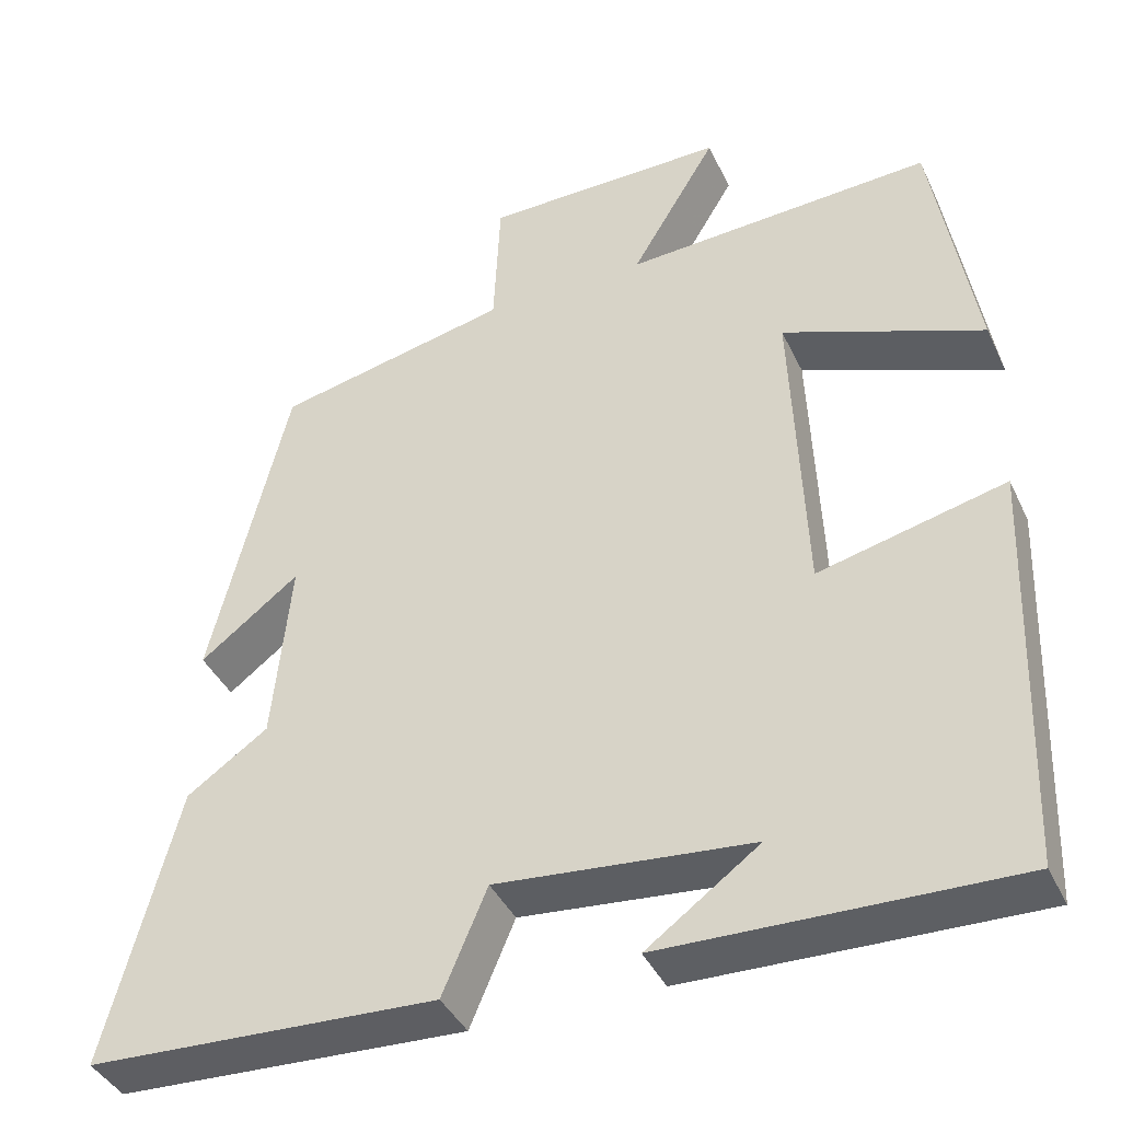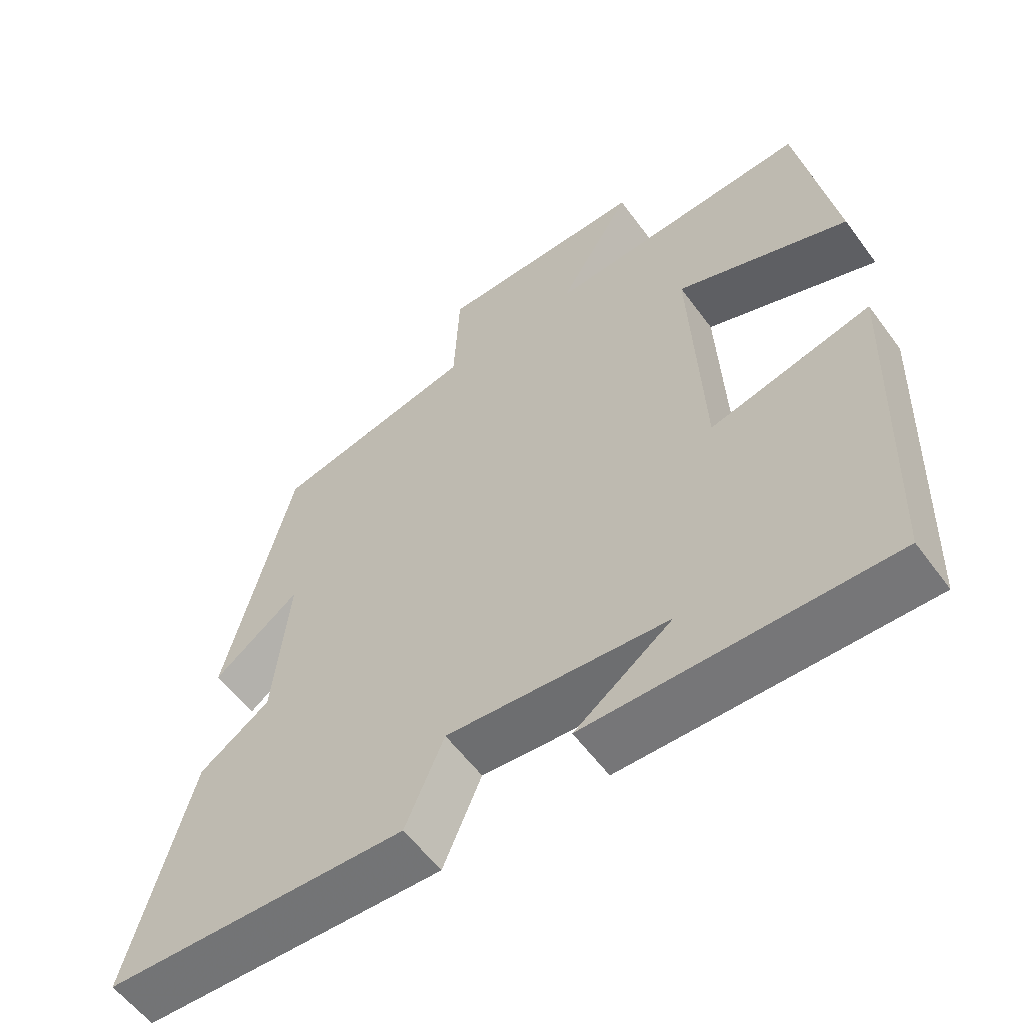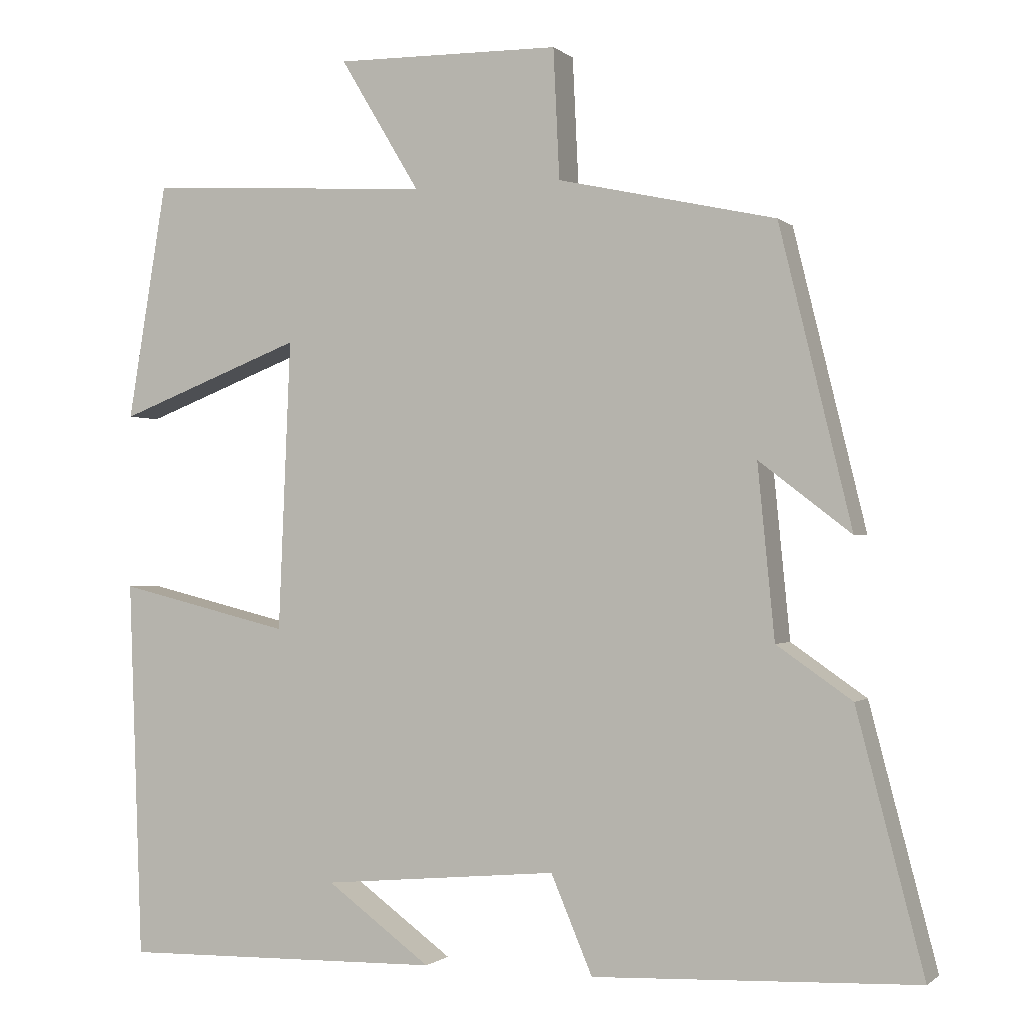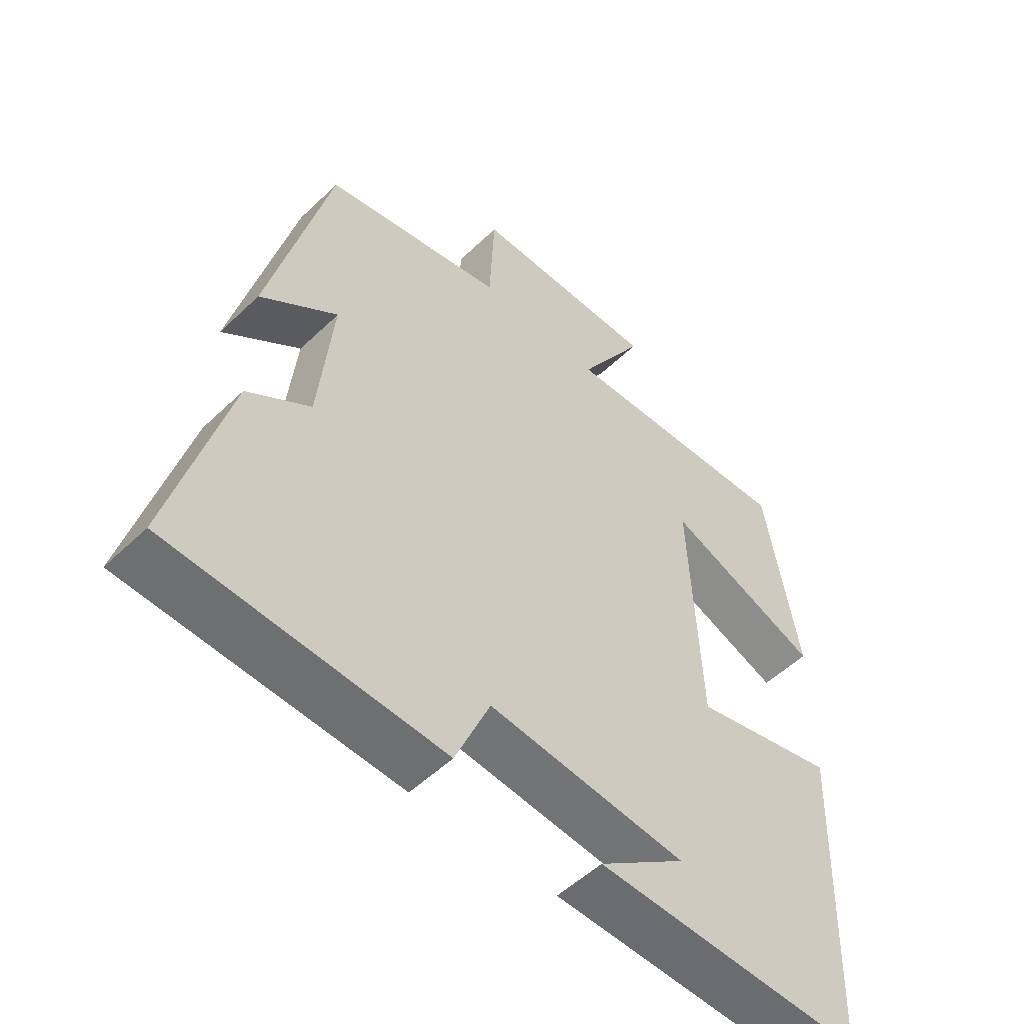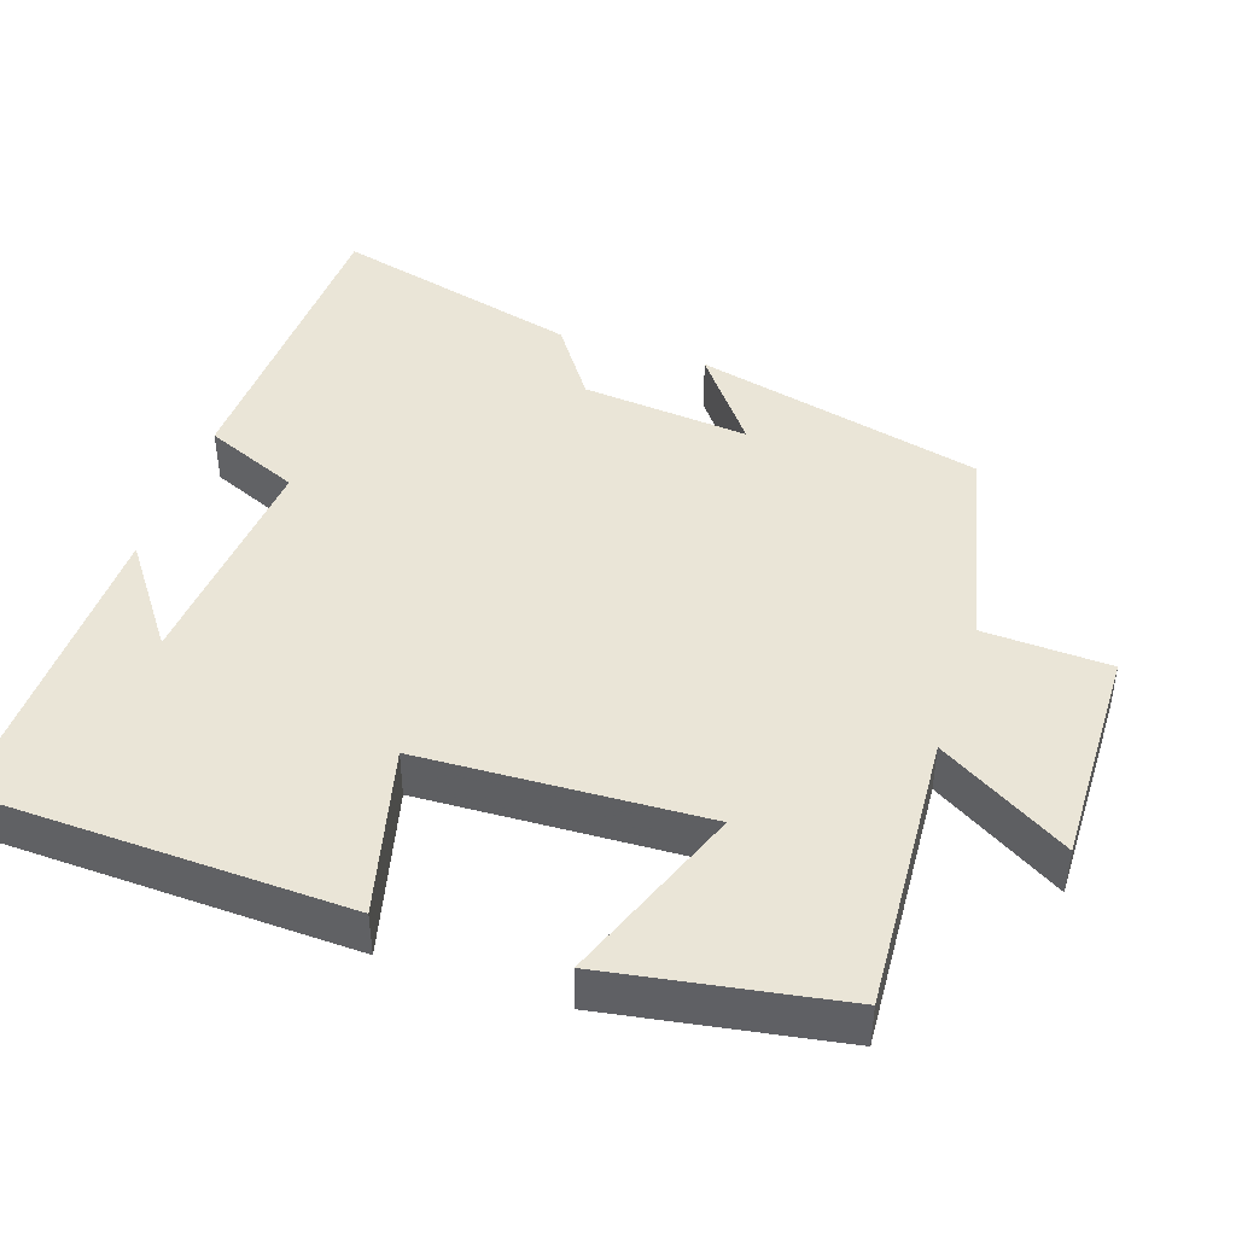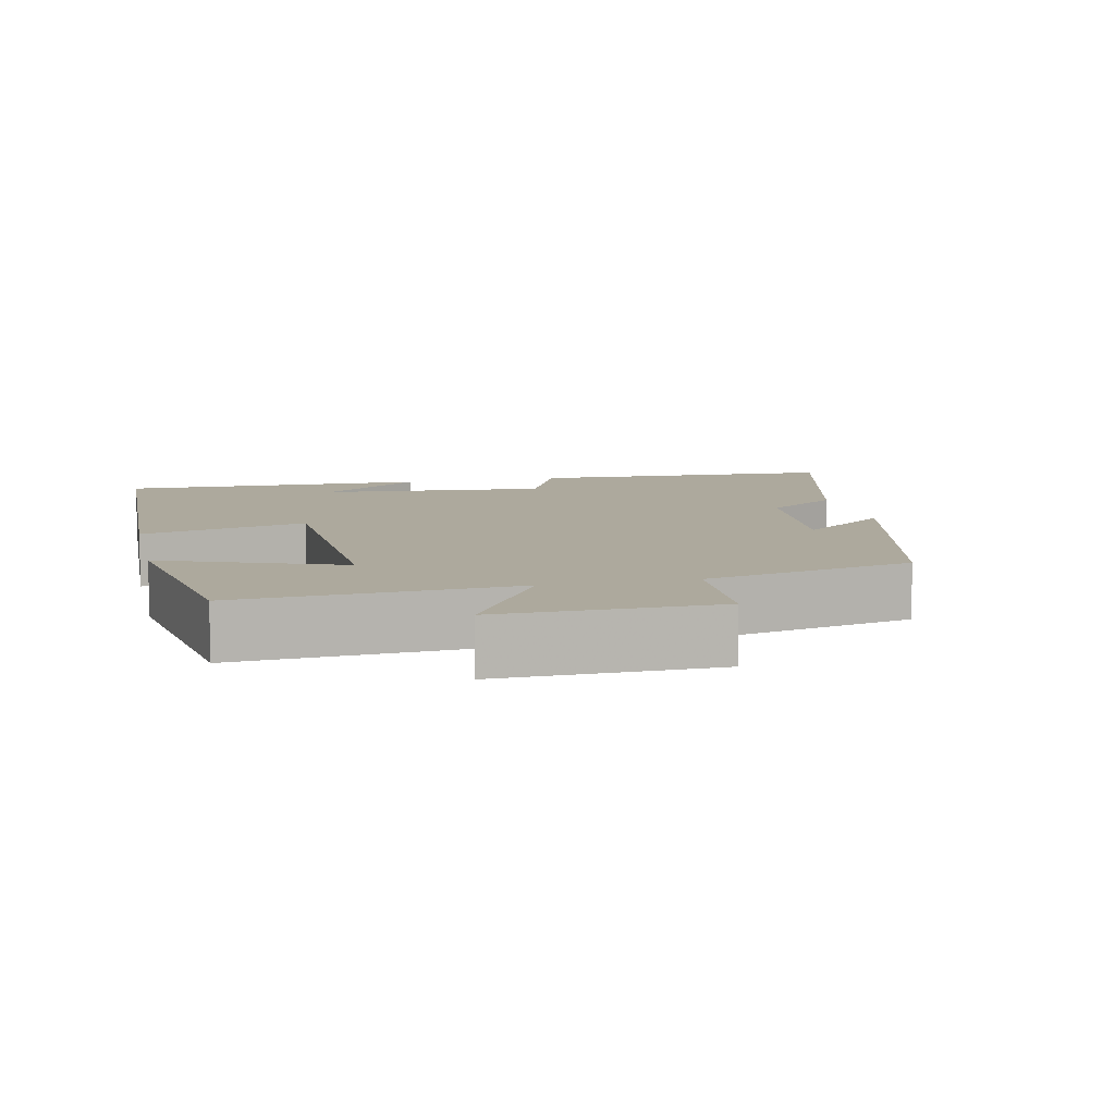
<metadata>
{"format":"obj","ext":"obj","renderer":"f3d","projection":"perspective","resolution":1024,"background":"white","views":[{"elev":-40.2,"azim":-156.5,"up":"+Z"},{"elev":-57.7,"azim":-144.0,"up":"+Z"},{"elev":-0.9,"azim":21.9,"up":"+Z"},{"elev":-53.0,"azim":135.6,"up":"+Z"},{"elev":44.1,"azim":-71.7,"up":"+Y"},{"elev":8.8,"azim":-12.7,"up":"+Y"}]}
</metadata>
<code>
v -0.449 0.07 0.522
v -0.076 0.07 0.5
v -0.18 0.07 0.673
v 0.114 0.07 0.669
v 0.122 0.07 0.5
v 0.406 0.07 0.437
v 0.5 0.07 0.051
v 0.38 0.07 0.143
v 0.402 0.07 -0.081
v 0.5 0.07 -0.149
v 0.587 0.07 -0.482
v 0.165 0.07 -0.5
v 0.111 0.07 -0.373
v -0.197 0.07 -0.401
v -0.061 0.07 -0.5
v -0.482 0.07 -0.509
v -0.5 0.07 -0.016
v -0.274 0.07 -0.071
v -0.258 0.07 0.307
v -0.5 0.07 0.214
v -0.449 0 0.522
v -0.076 0 0.5
v -0.18 0 0.673
v 0.114 0 0.669
v 0.122 0 0.5
v 0.406 0 0.437
v 0.5 0 0.051
v 0.38 0 0.143
v 0.402 0 -0.081
v 0.5 0 -0.149
v 0.587 0 -0.482
v 0.165 0 -0.5
v 0.111 0 -0.373
v -0.197 0 -0.401
v -0.061 0 -0.5
v -0.482 0 -0.509
v -0.5 0 -0.016
v -0.274 0 -0.071
v -0.258 0 0.307
v -0.5 0 0.214
f 19 20 1 2
f 18 19 2
f 16 17 18
f 14 15 16
f 14 16 18
f 13 14 18 2
f 11 12 13
f 10 11 13
f 9 10 13
f 8 9 13 2
f 7 8 2
f 6 7 2
f 5 6 2
f 2 3 4 5
f 22 21 40 39
f 22 39 38
f 38 37 36
f 36 35 34
f 38 36 34
f 22 38 34 33
f 33 32 31
f 33 31 30
f 33 30 29
f 22 33 29 28
f 22 28 27
f 22 27 26
f 22 26 25
f 25 24 23 22
f 1 21 22 2
f 2 22 23 3
f 3 23 24 4
f 4 24 25 5
f 5 25 26 6
f 6 26 27 7
f 7 27 28 8
f 8 28 29 9
f 9 29 30 10
f 10 30 31 11
f 11 31 32 12
f 12 32 33 13
f 13 33 34 14
f 14 34 35 15
f 15 35 36 16
f 16 36 37 17
f 17 37 38 18
f 18 38 39 19
f 19 39 40 20
f 20 40 21 1

</code>
